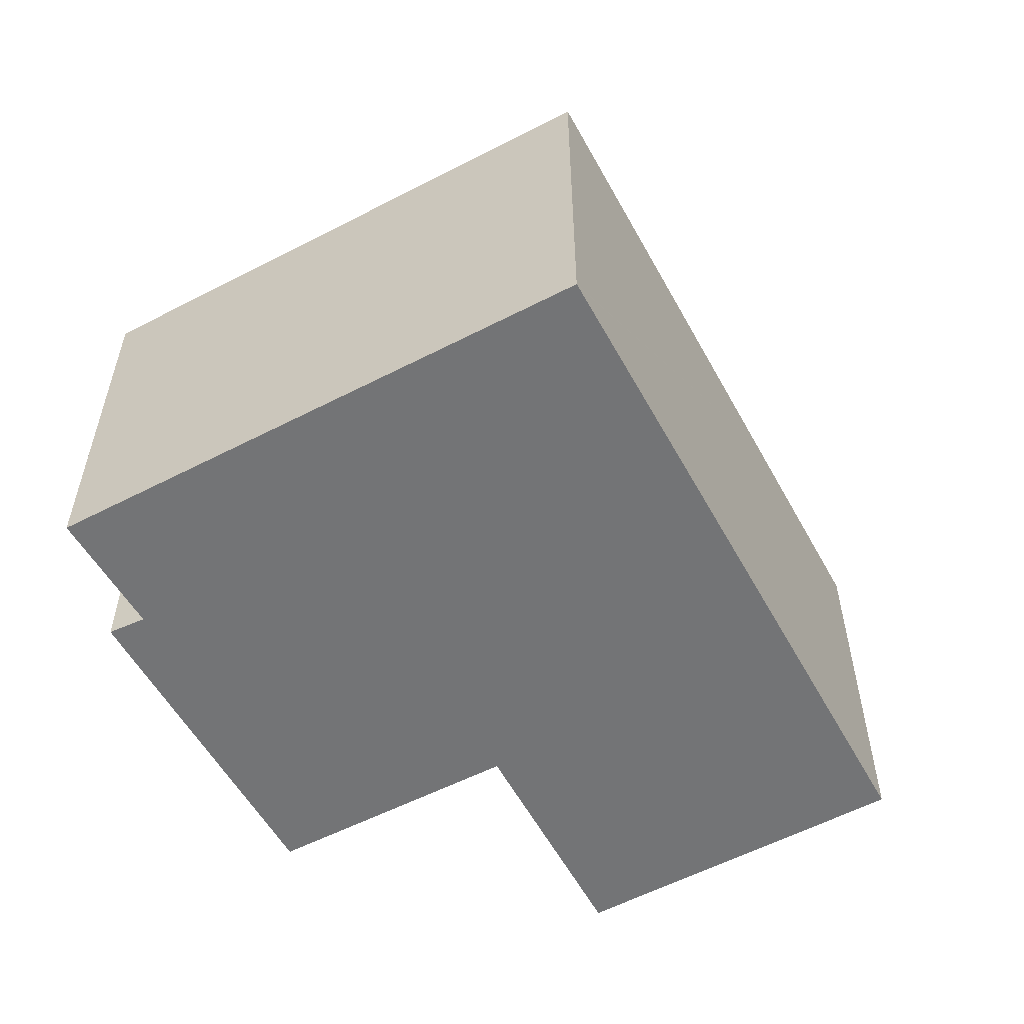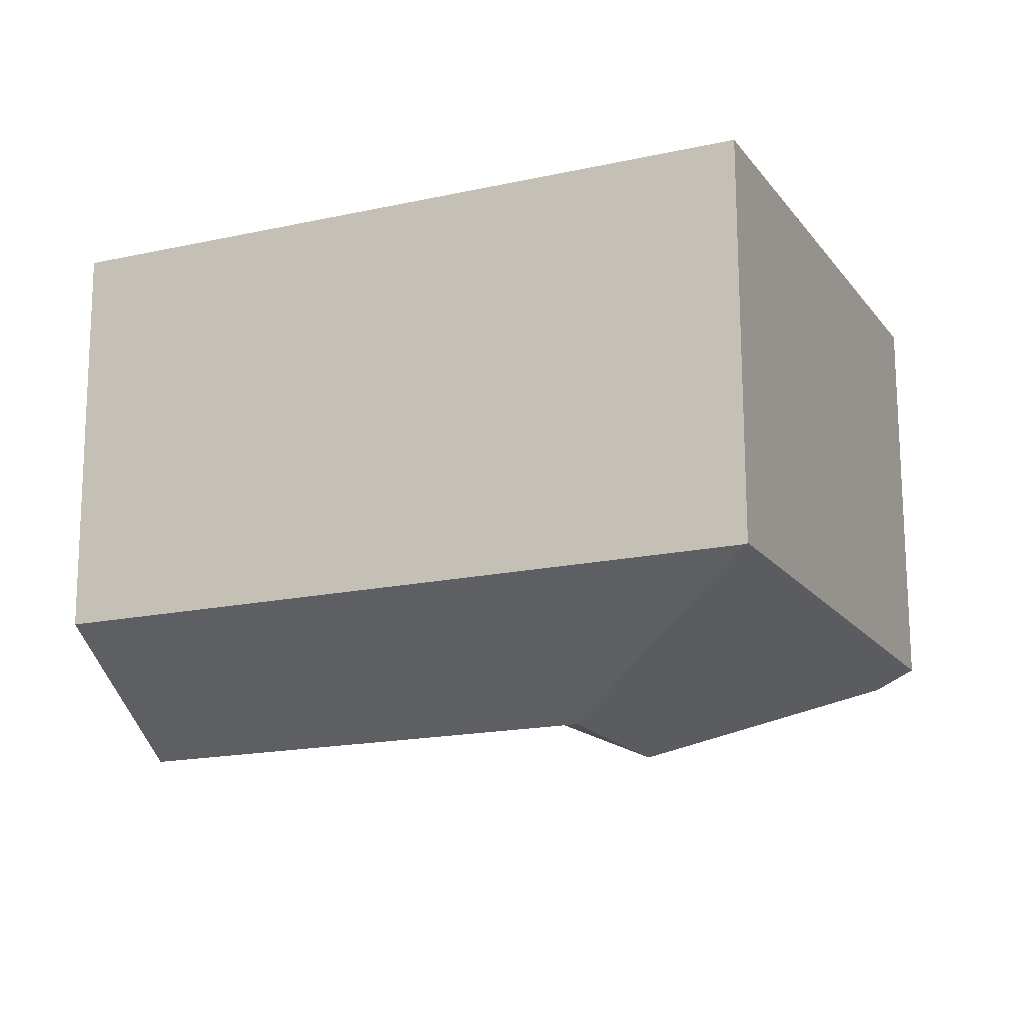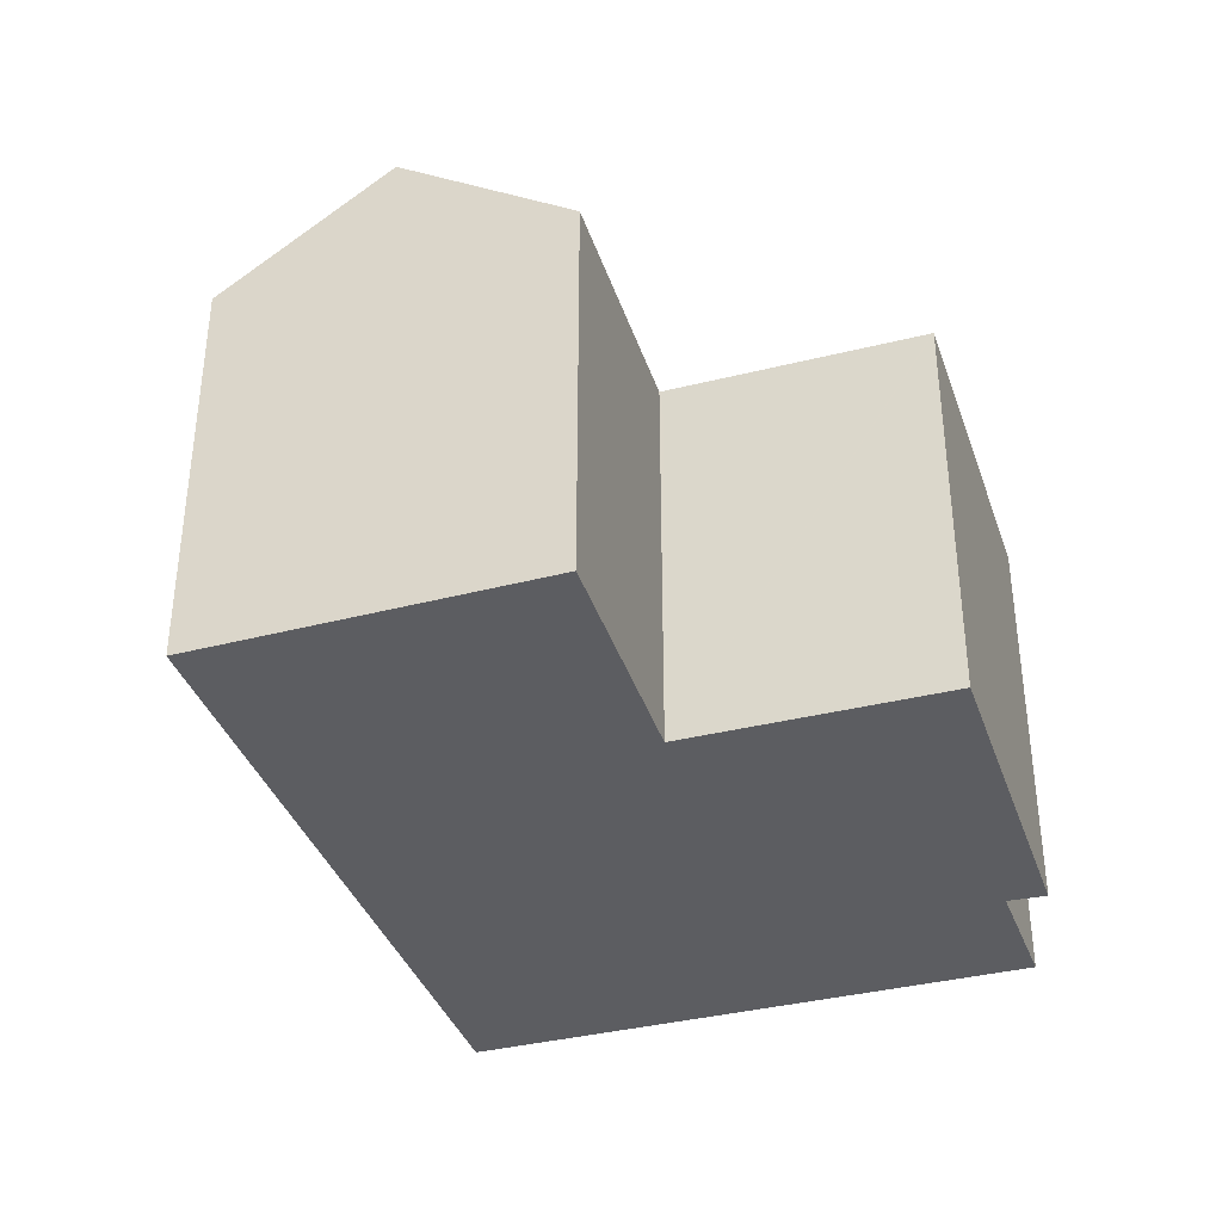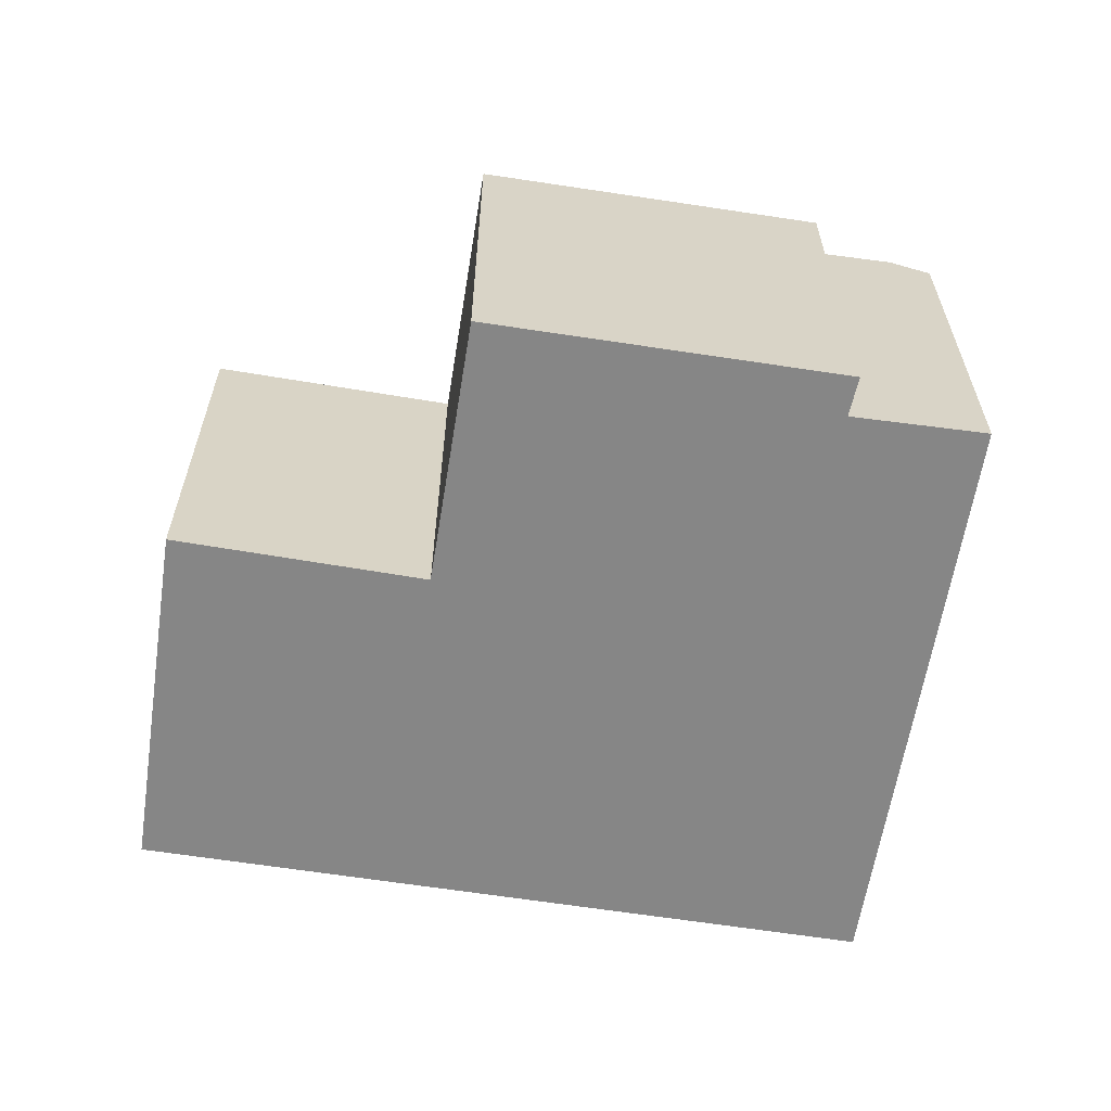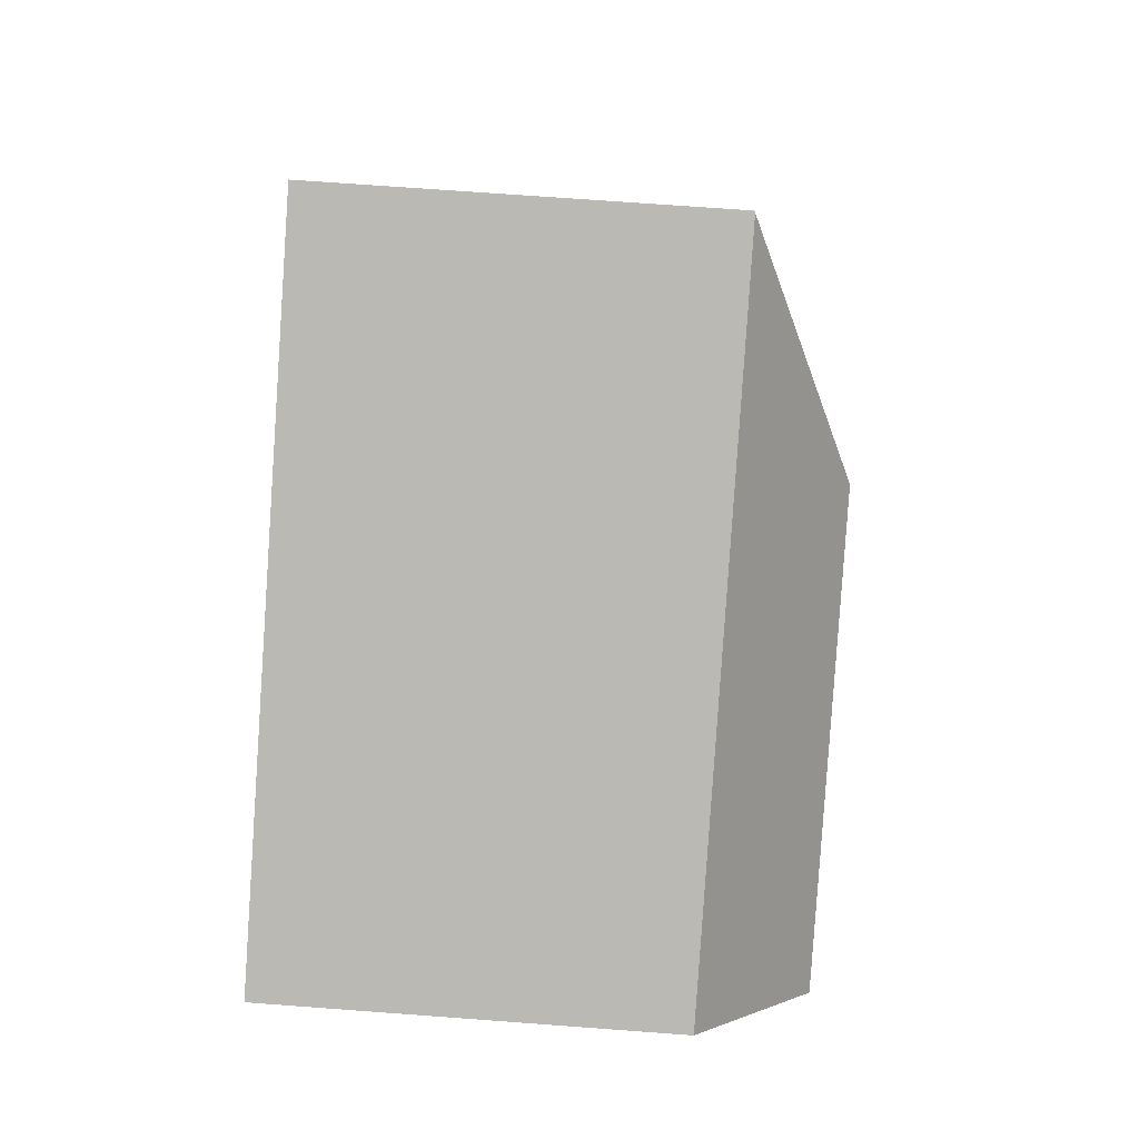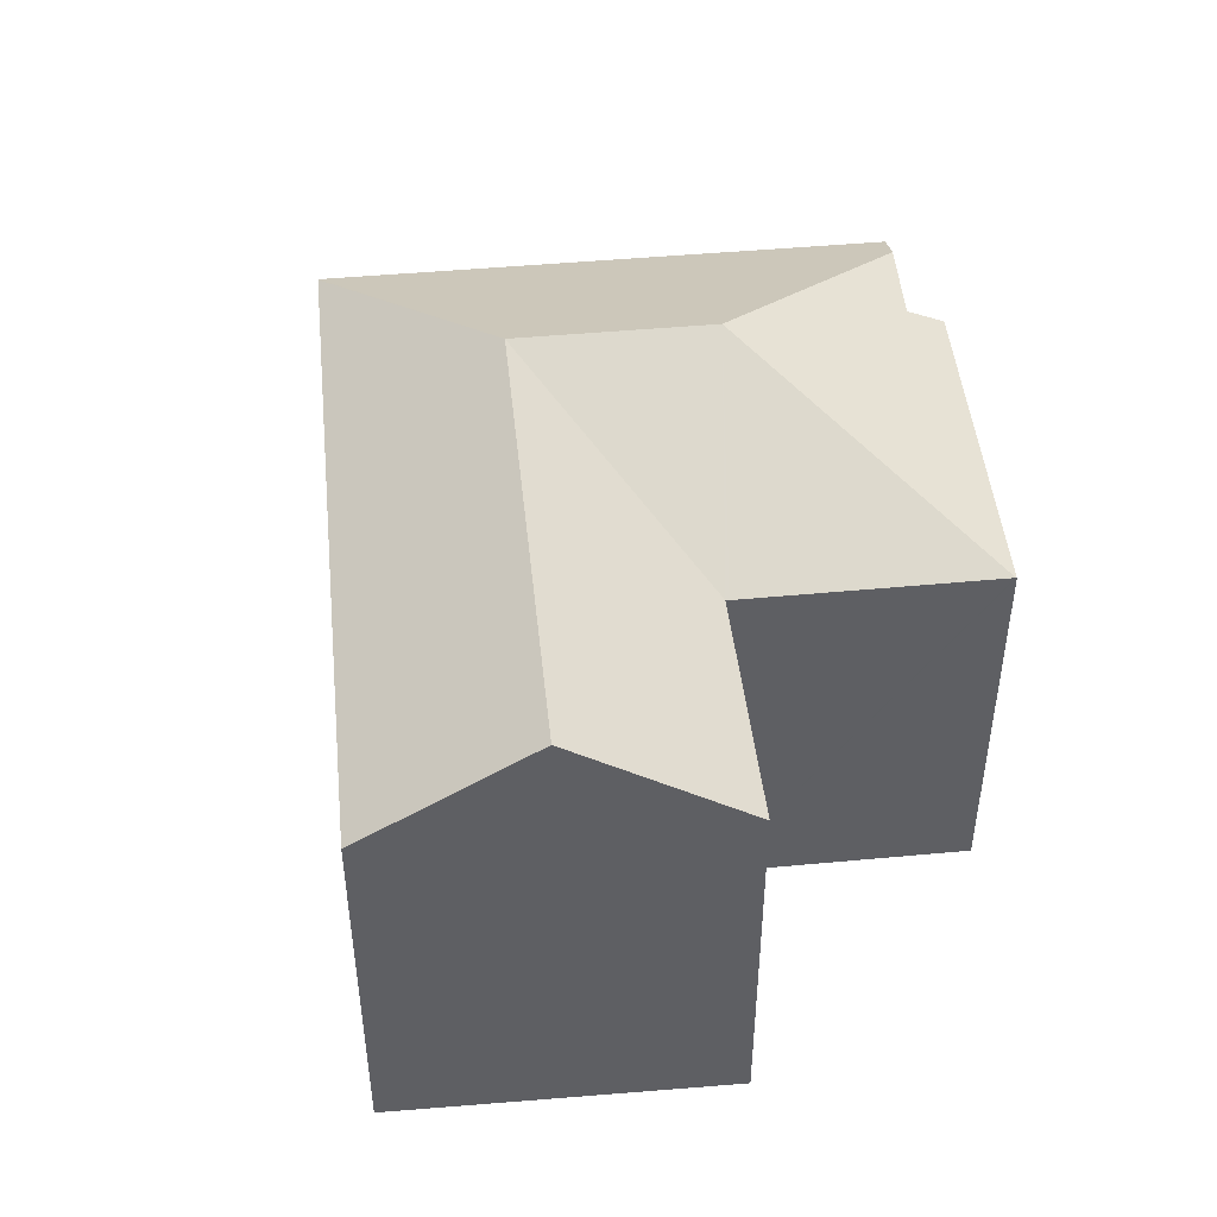
<metadata>
{"format":"obj","ext":"obj","renderer":"f3d","projection":"perspective","resolution":1024,"background":"white","views":[{"elev":-56.1,"azim":-37.4,"up":"+Y"},{"elev":73.4,"azim":179.8,"up":"+Z"},{"elev":-37.1,"azim":132.0,"up":"+Y"},{"elev":-62.0,"azim":-165.0,"up":"+Y"},{"elev":72.5,"azim":94.2,"up":"+Z"},{"elev":47.1,"azim":108.2,"up":"+Y"}]}
</metadata>
<code>
v  17.41 10.79 1.524
v  14.29 8.402 6.916
v  18.86 8.402 4.872
v  12.8 10.79 3.586
v  4.998 8.402 11.07
v  8.089 10.79 5.692
v  11.29 8.383 0.23
v  15.92 8.334 -1.919
v  11.2 8.387 0.275
v  6.368 10.79 1.847
v  11.17 8.387 0.209
v  8.931 8.393 -4.758
v  6.558 10.79 2.271
v  2.18 8.406 -1.797
v  8.923 8.384 -4.775
v  2.567 8.799 -1.064
v  0.777 8.783 -0.322
v  1.941 8.384 4.336
v  0 8.384 5.134e-16
v  4.964 8.384 11.09
v  0 0 0
v  4.964 -6.788e-16 11.09
v  1.941 -2.655e-16 4.336
v  2.567 6.515e-17 -1.064
v  2.18 1.1e-16 -1.797
v  4.998 -6.779e-16 11.07
v  14.29 -4.235e-16 6.916
v  18.86 -2.983e-16 4.872
v  15.92 1.175e-16 -1.919
v  17.41 -9.332e-17 1.524
v  11.2 -1.684e-17 0.275
v  8.931 2.913e-16 -4.758
v  8.923 2.924e-16 -4.775
v  11.17 -1.28e-17 0.209
v  11.29 -1.408e-17 0.23
v  0.777 1.972e-17 -0.322
g defaultobject
f 1 2 3
f 2 1 4
f 2 4 5
f 5 4 6
f 7 1 8
f 1 7 4
f 4 7 9
f 6 4 9
f 10 11 12
f 11 10 9
f 9 10 13
f 9 13 6
f 14 12 15
f 12 14 10
f 10 14 16
f 10 16 17
f 18 17 19
f 17 18 10
f 10 18 13
f 13 18 20
f 13 20 6
f 6 20 5
f 21 18 19
f 18 21 20
f 20 21 22
f 22 21 23
f 14 24 16
f 24 14 25
f 22 5 20
f 5 22 2
f 2 22 26
f 2 26 27
f 2 27 3
f 3 27 28
f 3 8 1
f 8 3 28
f 8 28 29
f 29 28 30
f 31 11 9
f 11 31 12
f 12 31 15
f 15 31 32
f 15 32 33
f 32 31 34
f 29 7 8
f 7 29 9
f 9 29 31
f 31 29 35
f 15 25 14
f 25 15 33
f 24 17 16
f 17 24 19
f 19 24 21
f 21 24 36
f 23 24 22
f 24 23 36
f 36 23 21
f 27 30 28
f 30 27 29
f 29 27 35
f 35 27 26
f 35 26 31
f 31 26 34
f 34 26 32
f 32 26 33
f 33 26 24
f 33 24 25
f 24 26 22

</code>
